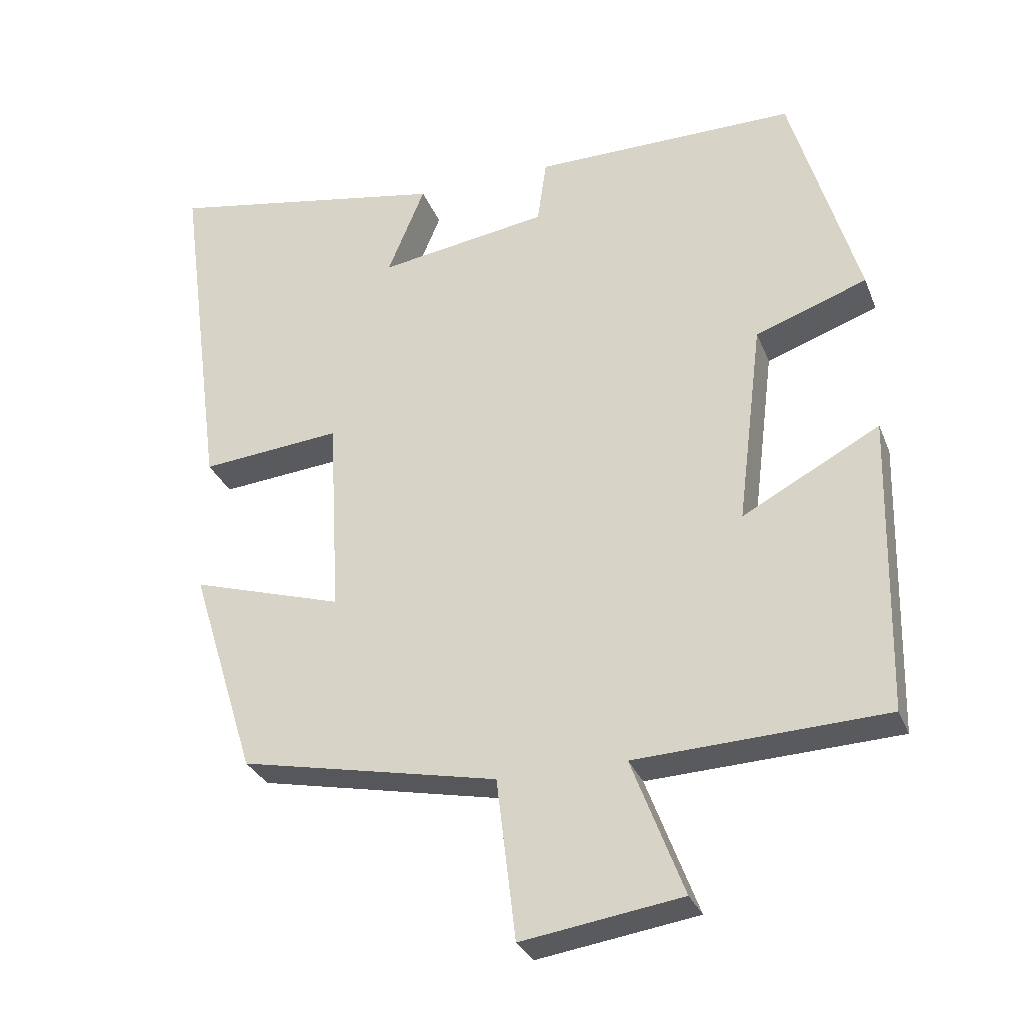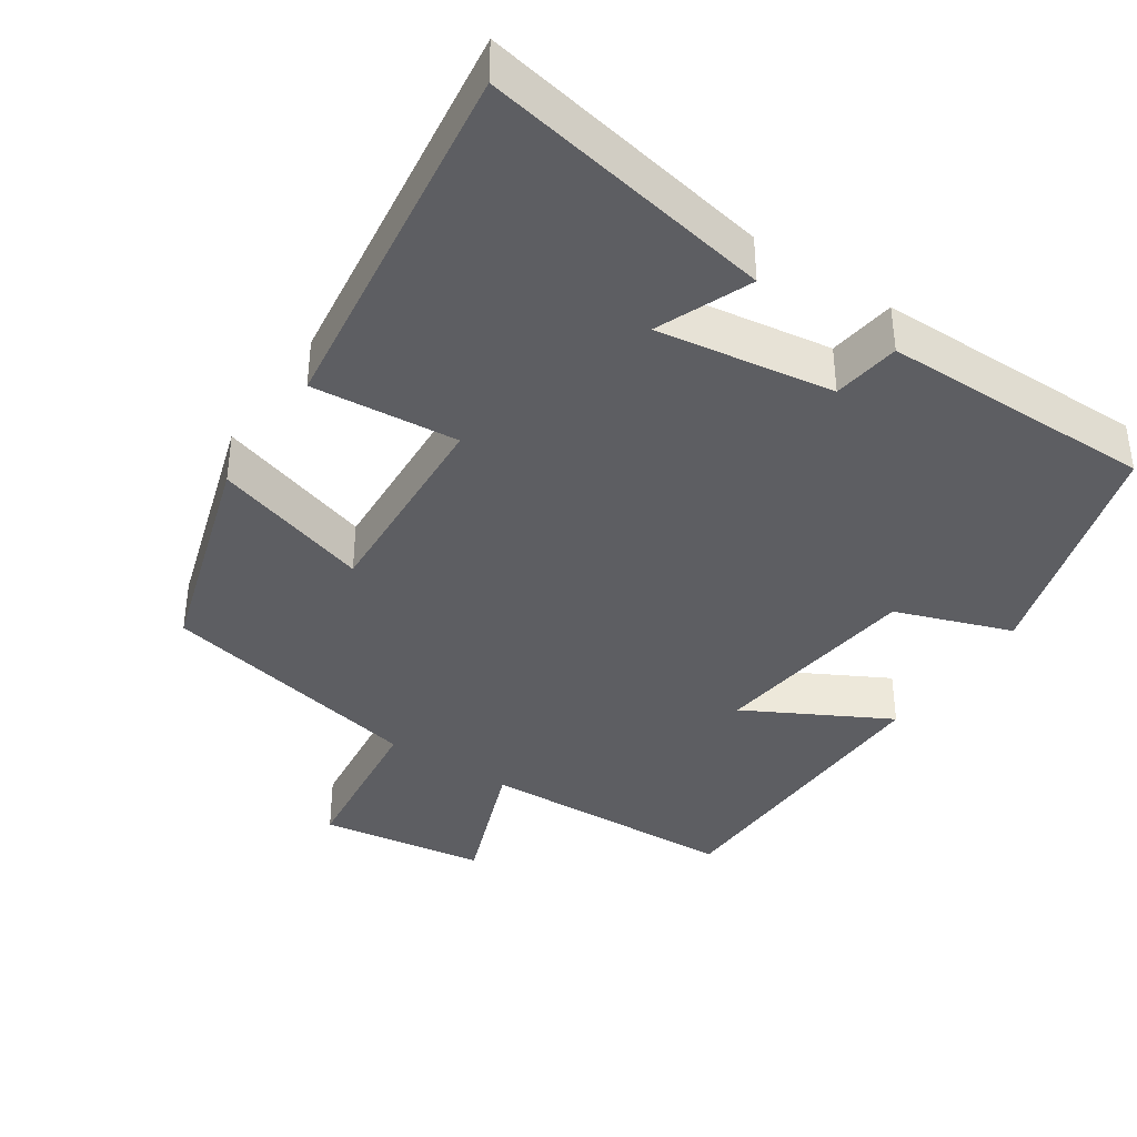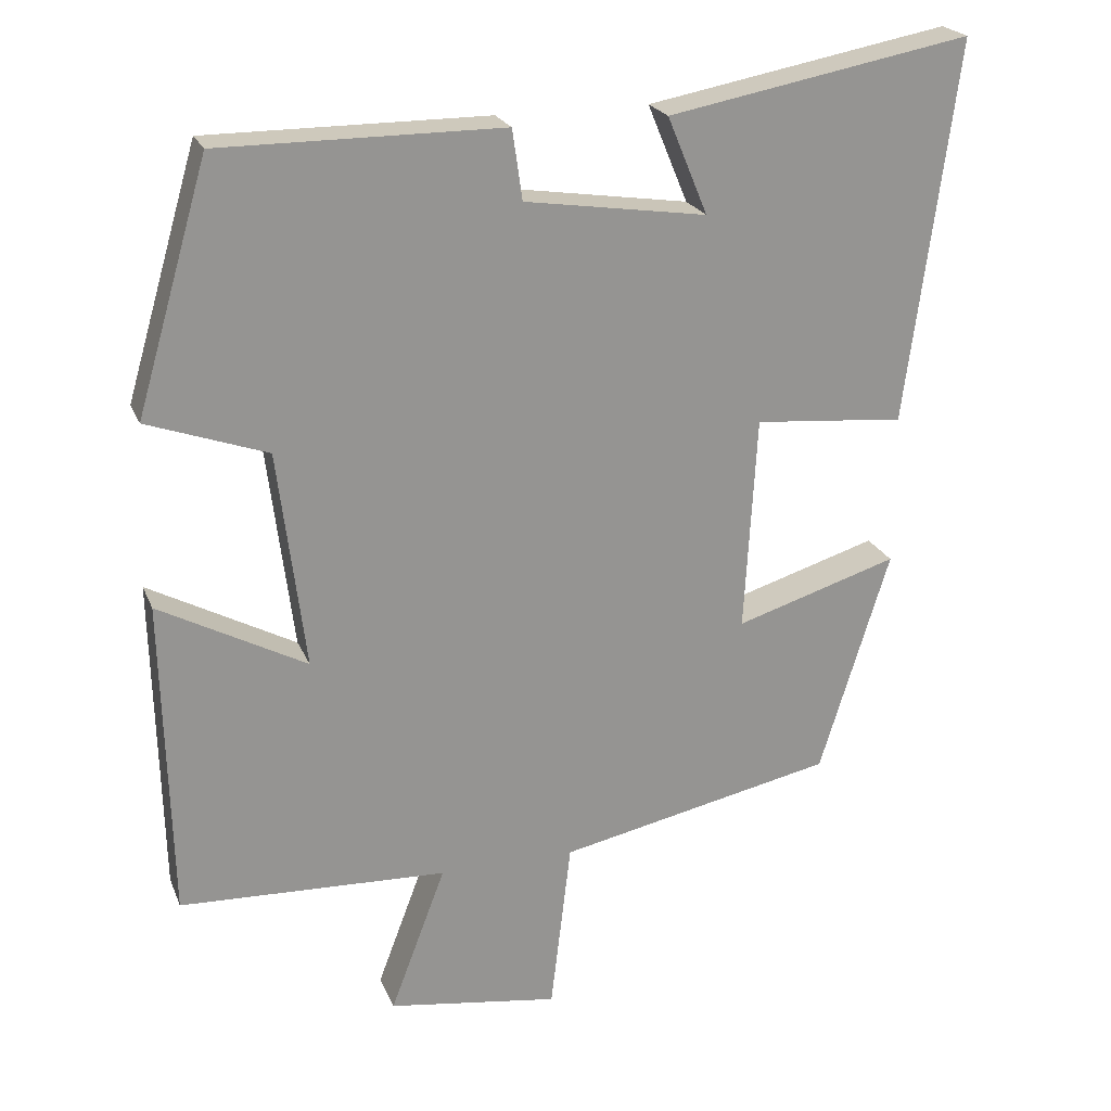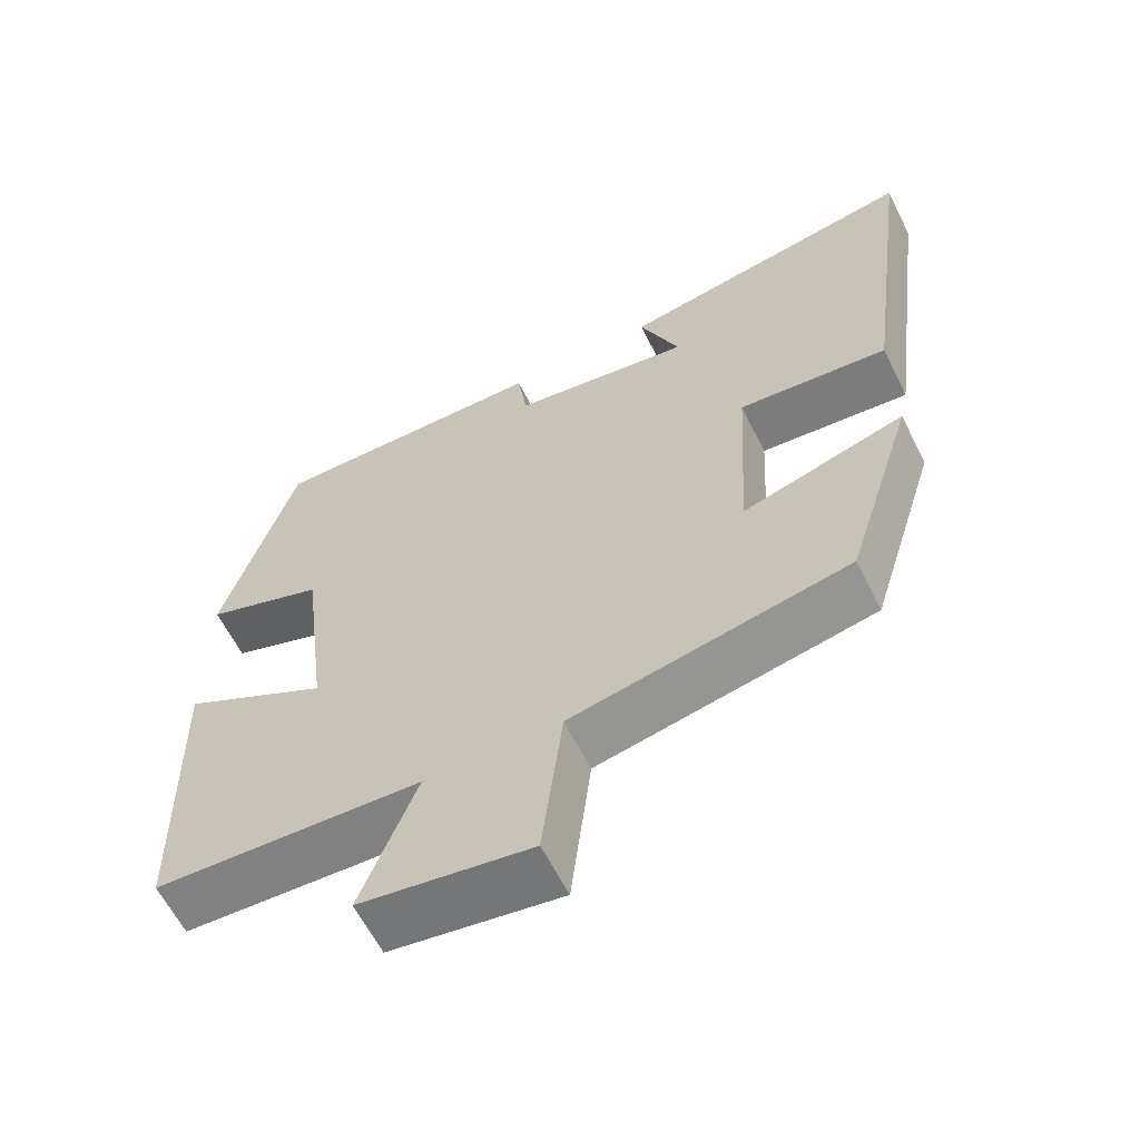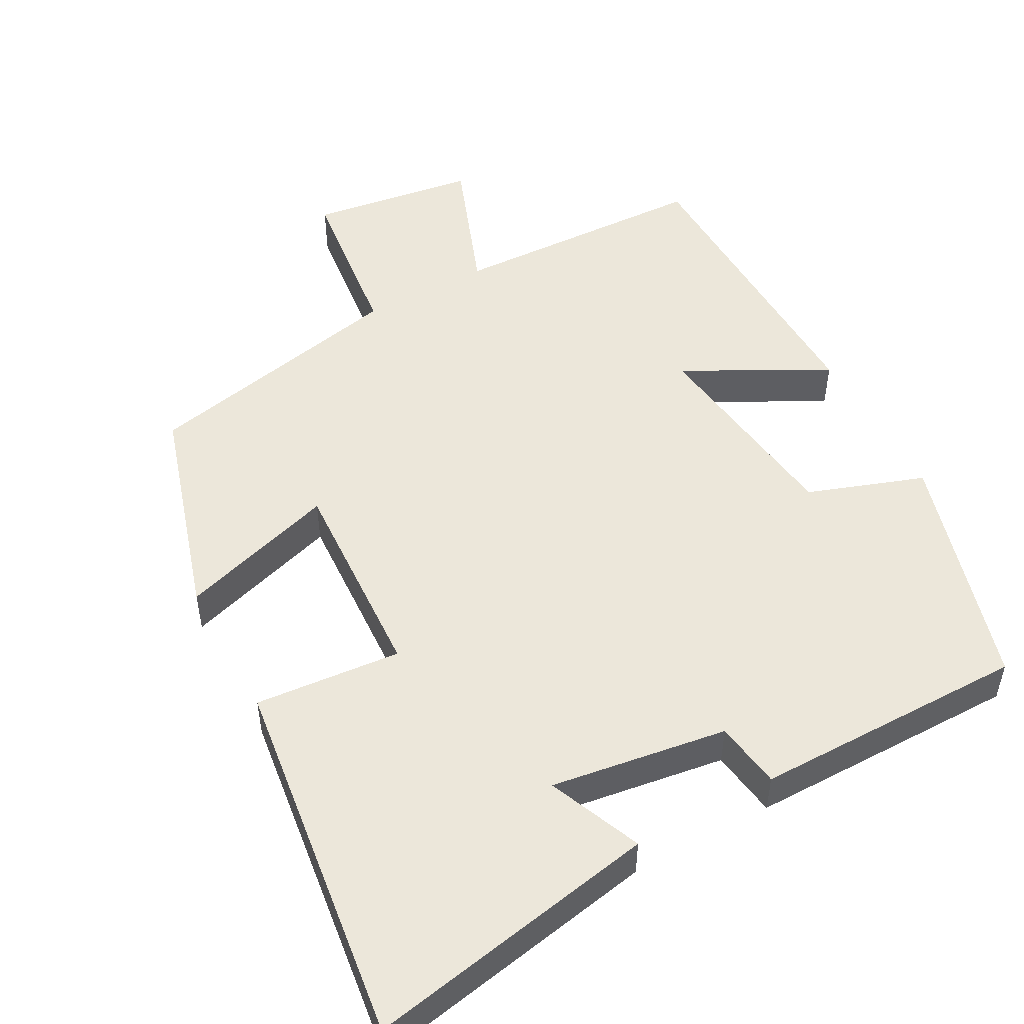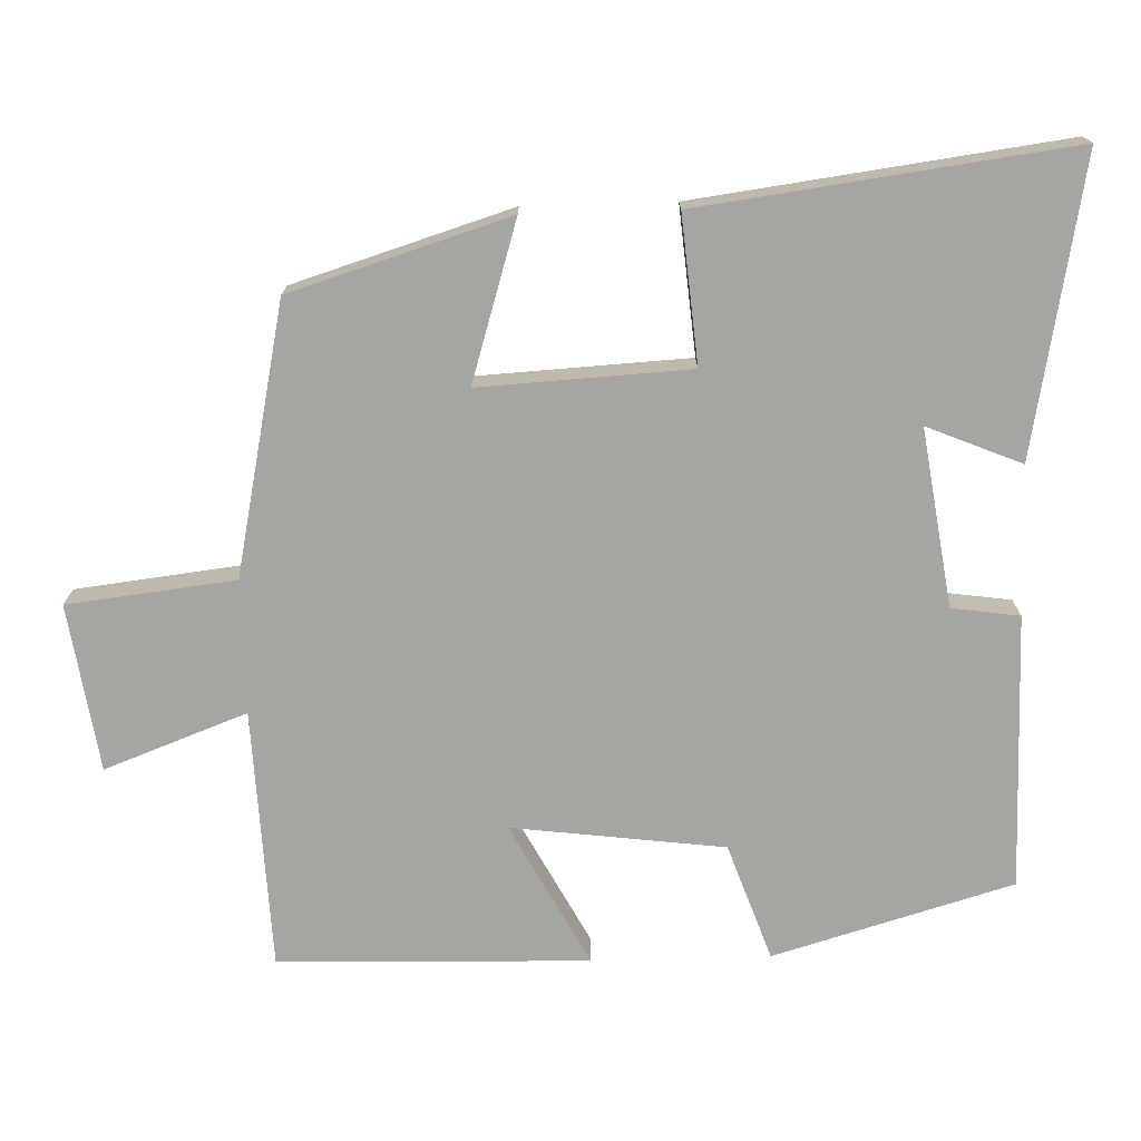
<metadata>
{"format":"obj","ext":"obj","renderer":"f3d","projection":"perspective","resolution":1024,"background":"white","views":[{"elev":-30.3,"azim":19.2,"up":"+Z"},{"elev":-38.9,"azim":-33.8,"up":"+Y"},{"elev":22.3,"azim":161.7,"up":"+Z"},{"elev":-61.7,"azim":-153.5,"up":"+Z"},{"elev":50.9,"azim":-28.7,"up":"+Y"},{"elev":-73.7,"azim":-88.4,"up":"+Y"}]}
</metadata>
<code>
v -0.567 0.07 0.574
v -0.167 0.07 0.5
v -0.22 0.07 0.372
v 0.02 0.07 0.408
v 0.033 0.07 0.5
v 0.405 0.07 0.501
v 0.5 0.07 0.176
v 0.342 0.07 0.12
v 0.306 0.07 -0.168
v 0.5 0.07 -0.064
v 0.49 0.07 -0.485
v 0.137 0.07 -0.5
v 0.21 0.07 -0.693
v -0.016 0.07 -0.727
v -0.043 0.07 -0.5
v -0.408 0.07 -0.424
v -0.5 0.07 -0.128
v -0.285 0.07 -0.194
v -0.301 0.07 0.09
v -0.5 0.07 0.072
v -0.567 0 0.574
v -0.167 0 0.5
v -0.22 0 0.372
v 0.02 0 0.408
v 0.033 0 0.5
v 0.405 0 0.501
v 0.5 0 0.176
v 0.342 0 0.12
v 0.306 0 -0.168
v 0.5 0 -0.064
v 0.49 0 -0.485
v 0.137 0 -0.5
v 0.21 0 -0.693
v -0.016 0 -0.727
v -0.043 0 -0.5
v -0.408 0 -0.424
v -0.5 0 -0.128
v -0.285 0 -0.194
v -0.301 0 0.09
v -0.5 0 0.072
f 19 20 1
f 15 16 17 18
f 15 18 19
f 12 13 14 15
f 11 12 15
f 10 11 15
f 9 10 15
f 8 9 15 19
f 6 7 8
f 5 6 8
f 4 5 8
f 3 4 8 19
f 1 2 3
f 1 3 19
f 21 40 39
f 38 37 36 35
f 39 38 35
f 35 34 33 32
f 35 32 31
f 35 31 30
f 35 30 29
f 39 35 29 28
f 28 27 26
f 28 26 25
f 28 25 24
f 39 28 24 23
f 23 22 21
f 39 23 21
f 1 21 22 2
f 2 22 23 3
f 3 23 24 4
f 4 24 25 5
f 5 25 26 6
f 6 26 27 7
f 7 27 28 8
f 8 28 29 9
f 9 29 30 10
f 10 30 31 11
f 11 31 32 12
f 12 32 33 13
f 13 33 34 14
f 14 34 35 15
f 15 35 36 16
f 16 36 37 17
f 17 37 38 18
f 18 38 39 19
f 19 39 40 20
f 20 40 21 1

</code>
